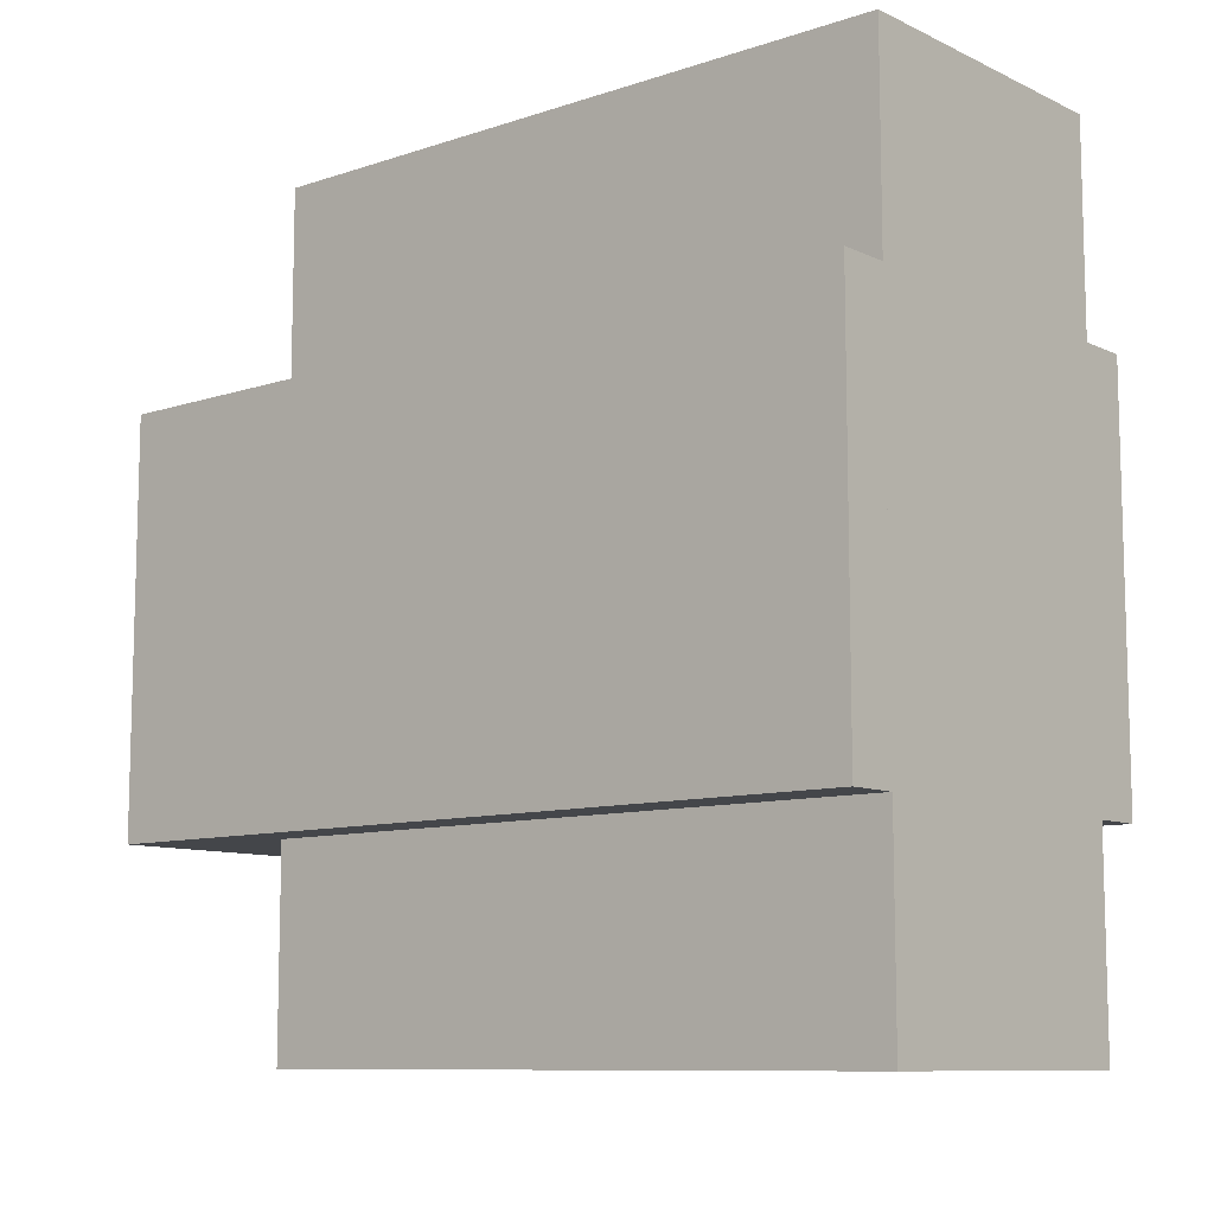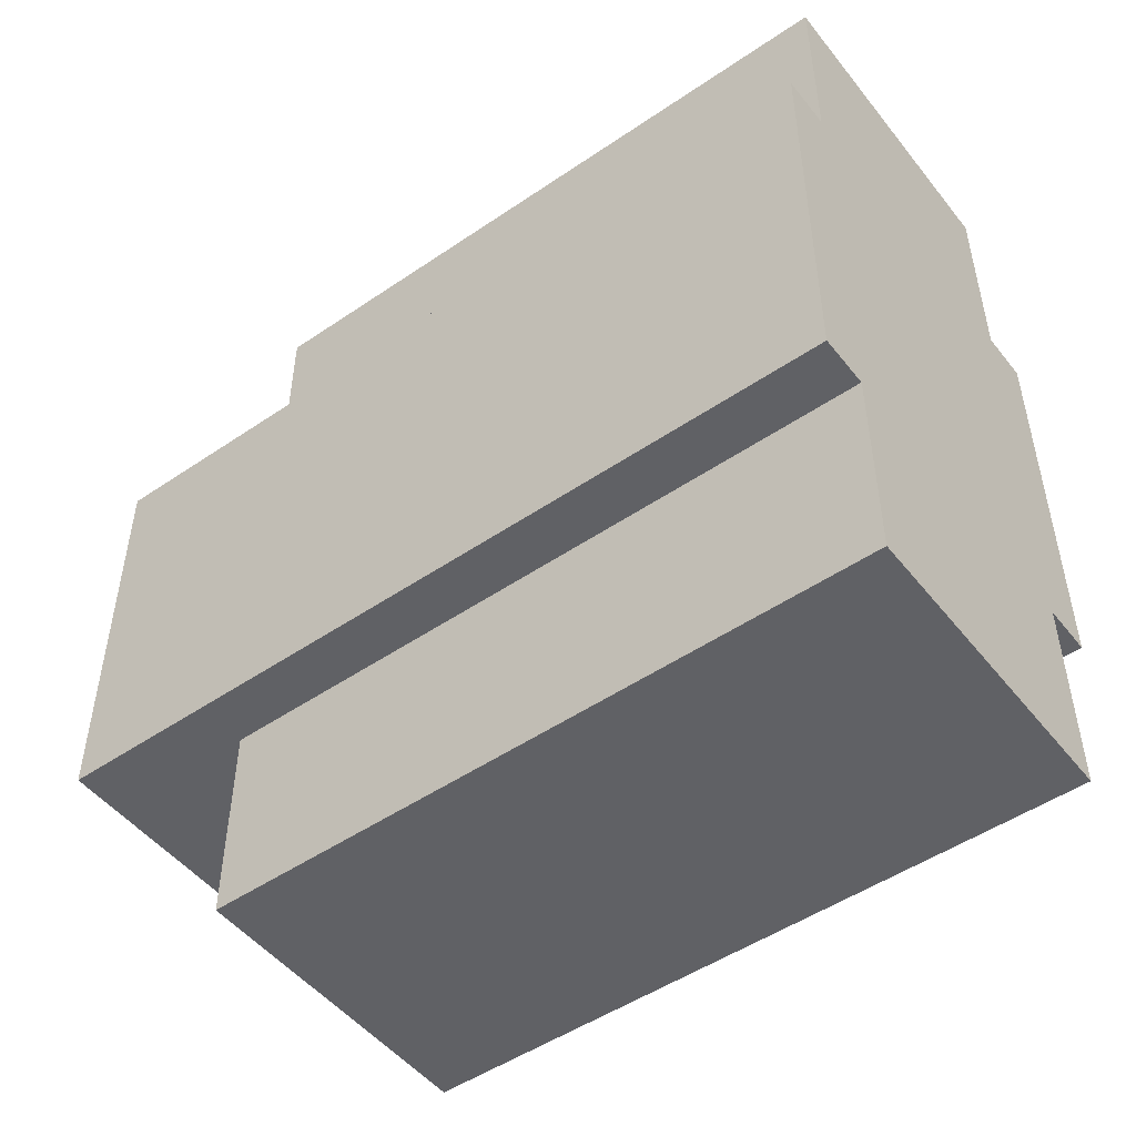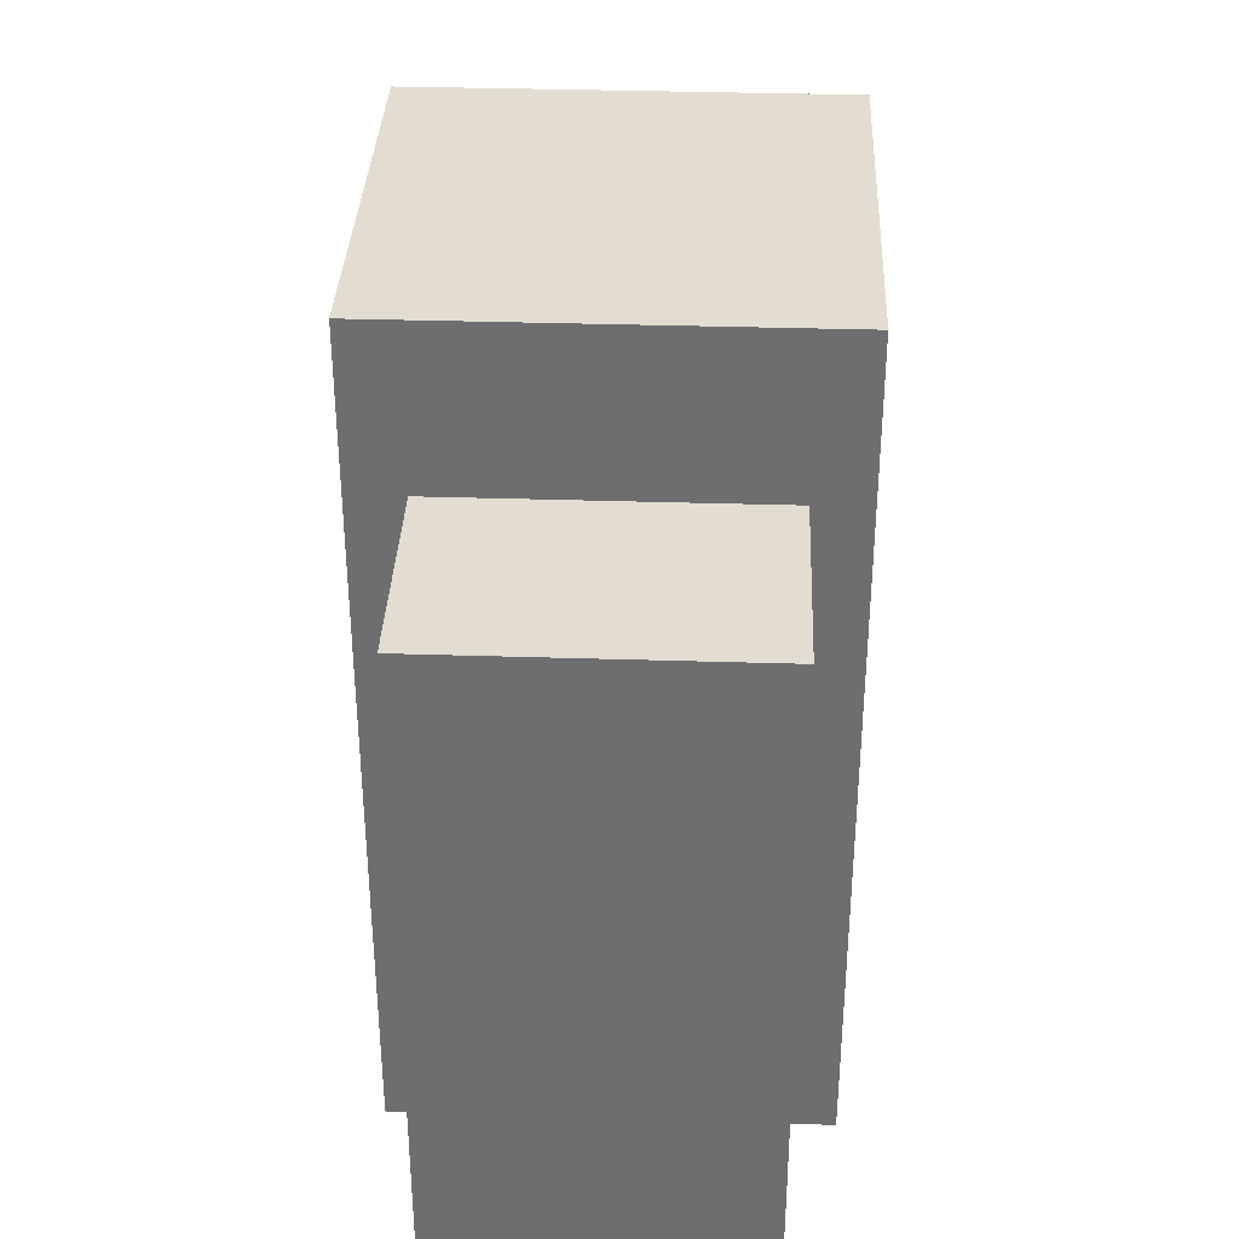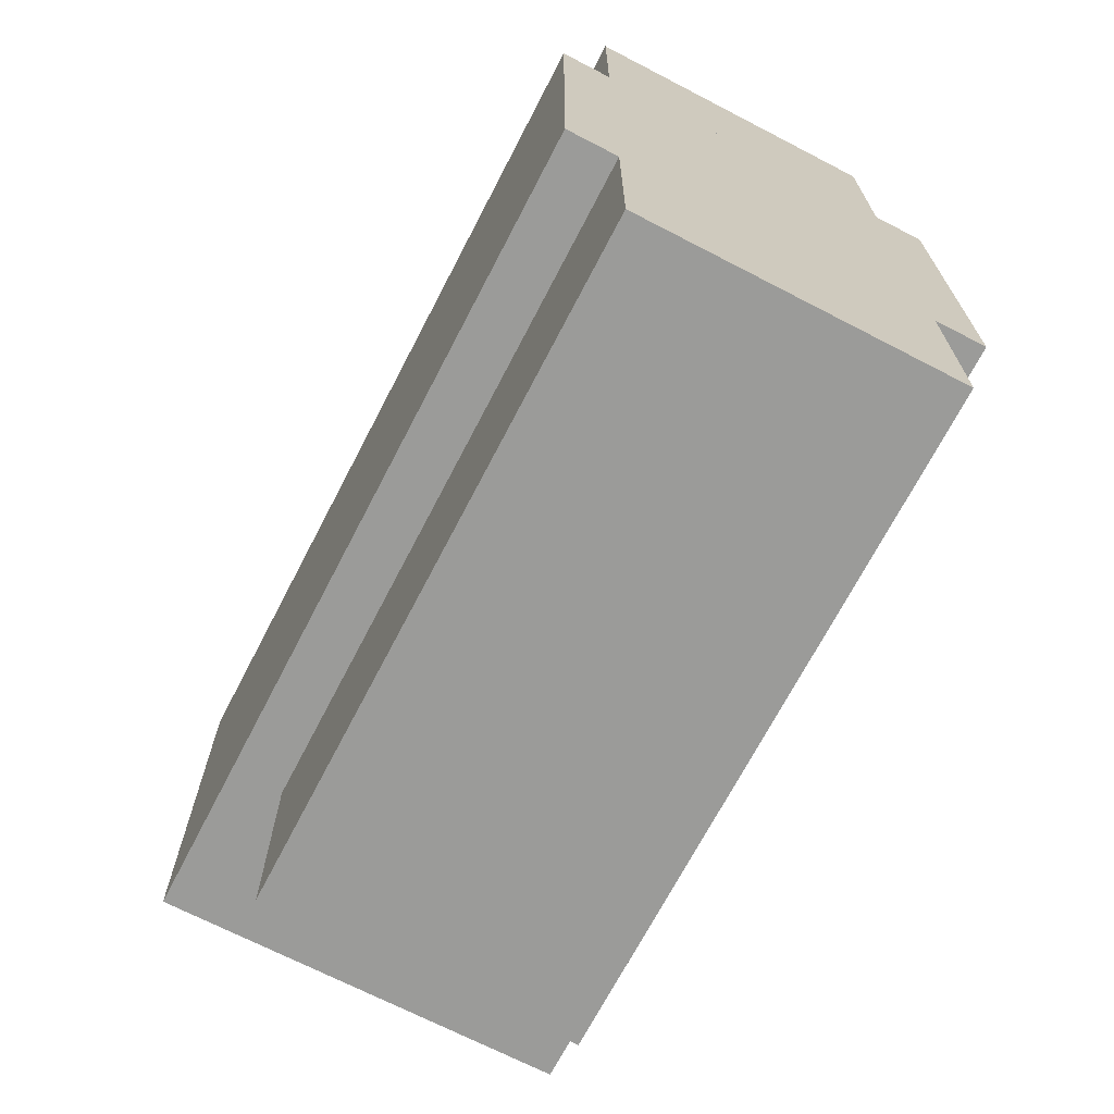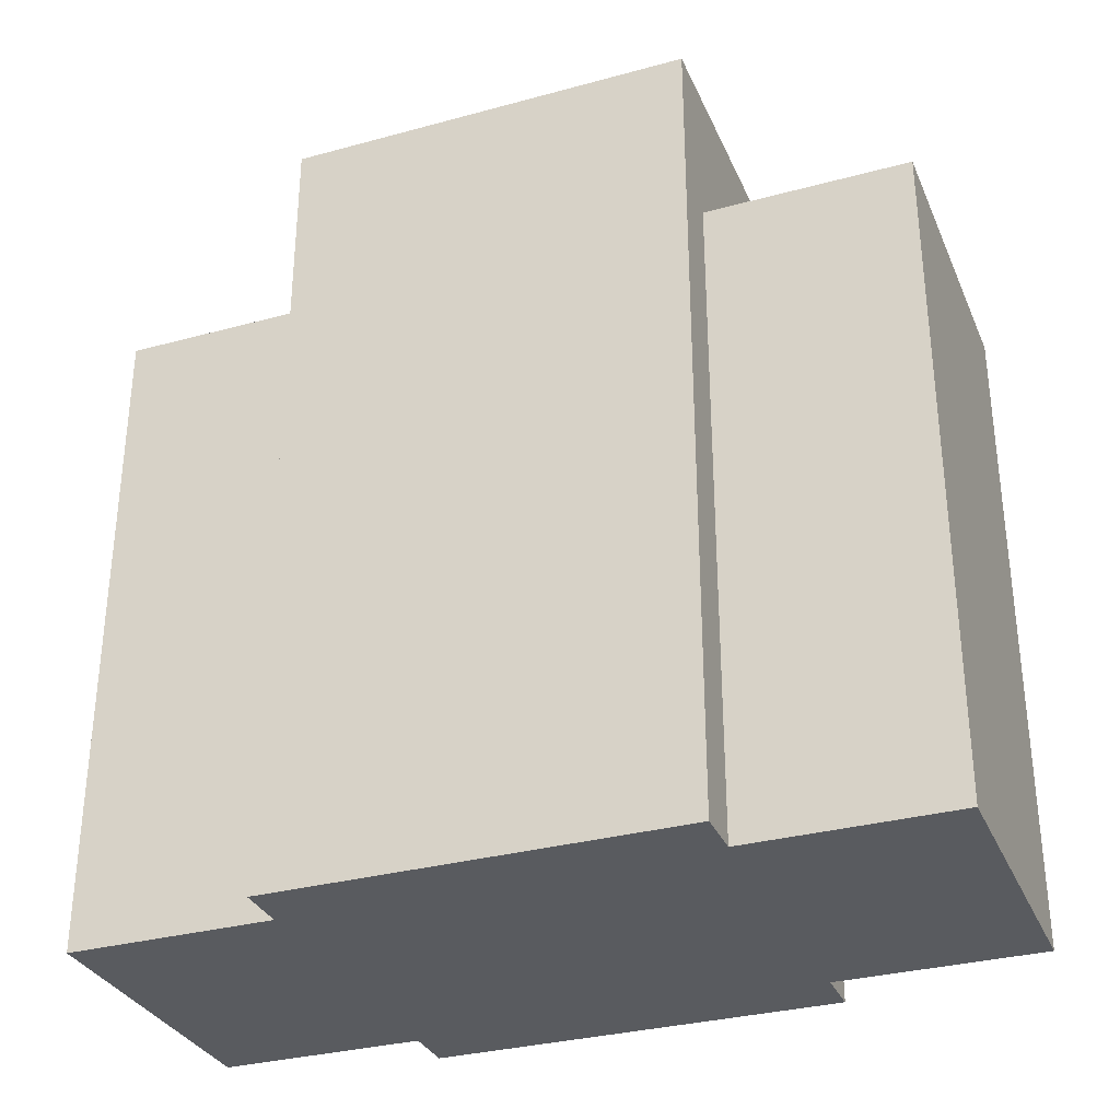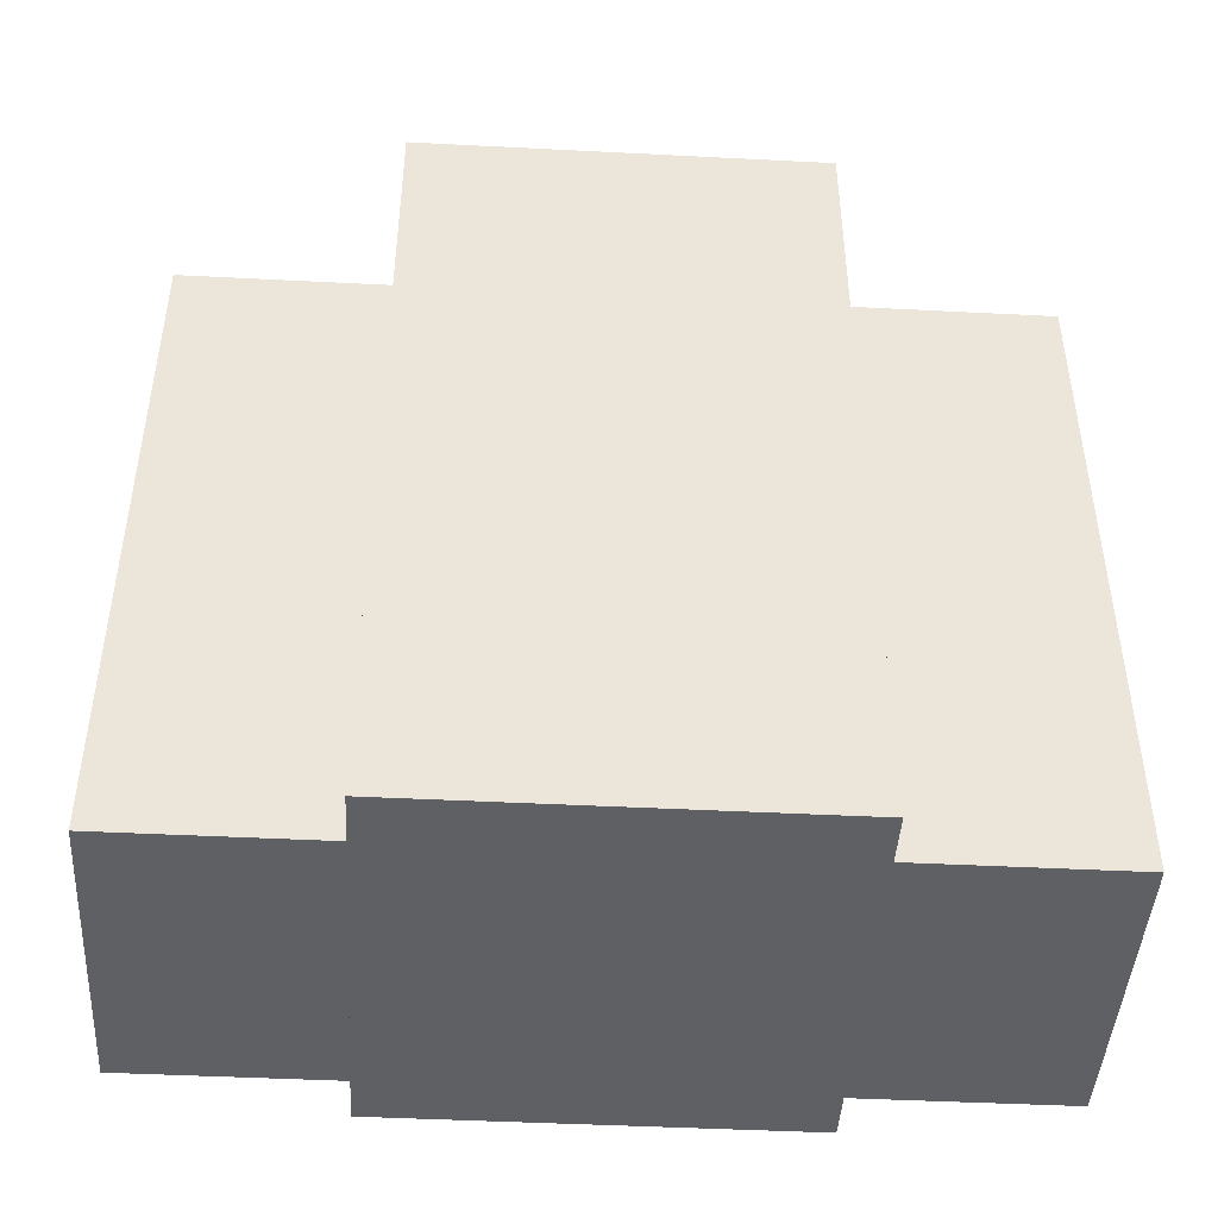
<metadata>
{"format":"obj","ext":"obj","renderer":"f3d","projection":"perspective","resolution":1024,"background":"white","views":[{"elev":-9.7,"azim":-49.6,"up":"+Z"},{"elev":-49.7,"azim":-53.1,"up":"+Z"},{"elev":35.3,"azim":-177.6,"up":"+Y"},{"elev":-69.6,"azim":-27.4,"up":"+Z"},{"elev":-32.0,"azim":110.9,"up":"+Y"},{"elev":-45.0,"azim":86.6,"up":"+Y"}]}
</metadata>
<code>
v 0.25 1 0.25
v 0.25 1 0.75
v 0.75 1 0.75
v 0.75 1 0.25
v 0.75 0 0.25
v 0.25 0 0.25
v 0.25 0 0.75
v 0.75 0 0.75
v 0.3125 0.8125 0
v 0.3125 0.8125 1
v 0.6875 0.8125 1
v 0.6875 0.8125 0
v 0.3125 0 0
v 0.3125 0 1
v 0.6875 0 1
v 0.6875 0 0
f 1 2 3 4
f 4 5 6 1
f 2 7 8 3
f 1 6 7 2
f 3 8 5 4
f 9 10 11 12
f 9 13 14 10
f 11 15 16 12
f 7 6 5 8
f 14 13 16 15
f 12 16 13 9
f 10 14 15 11

</code>
